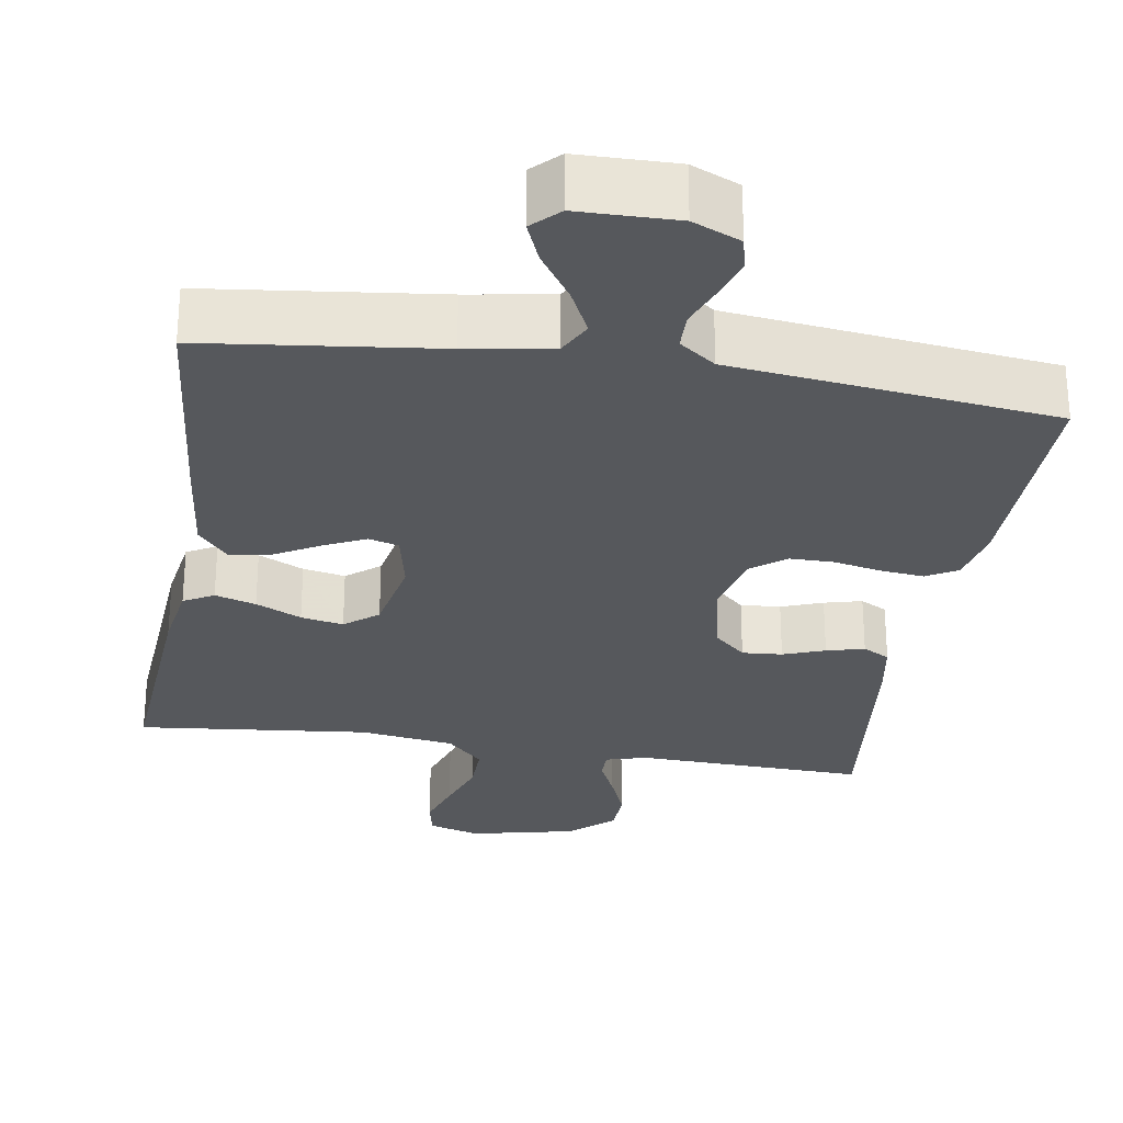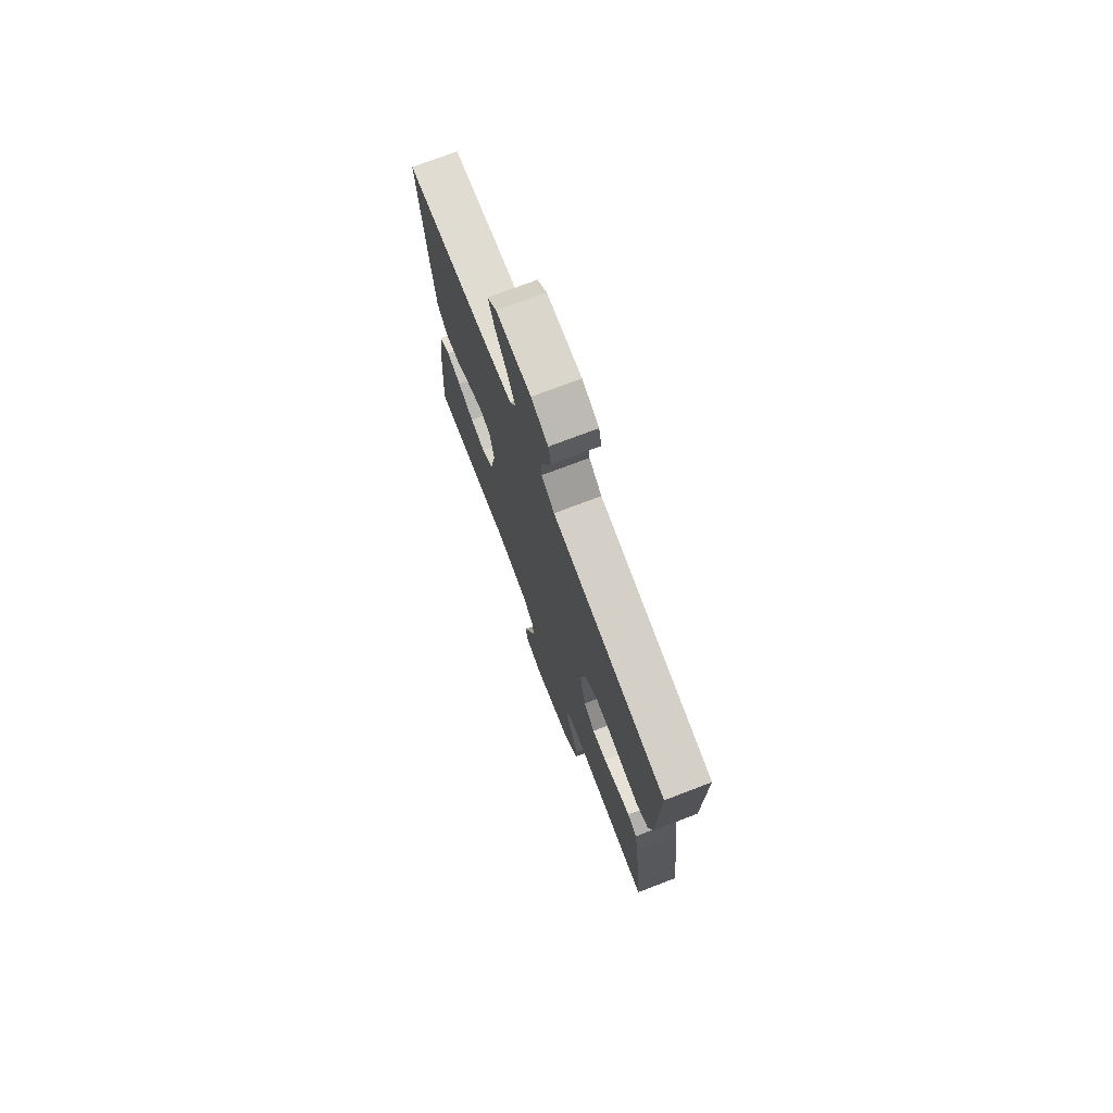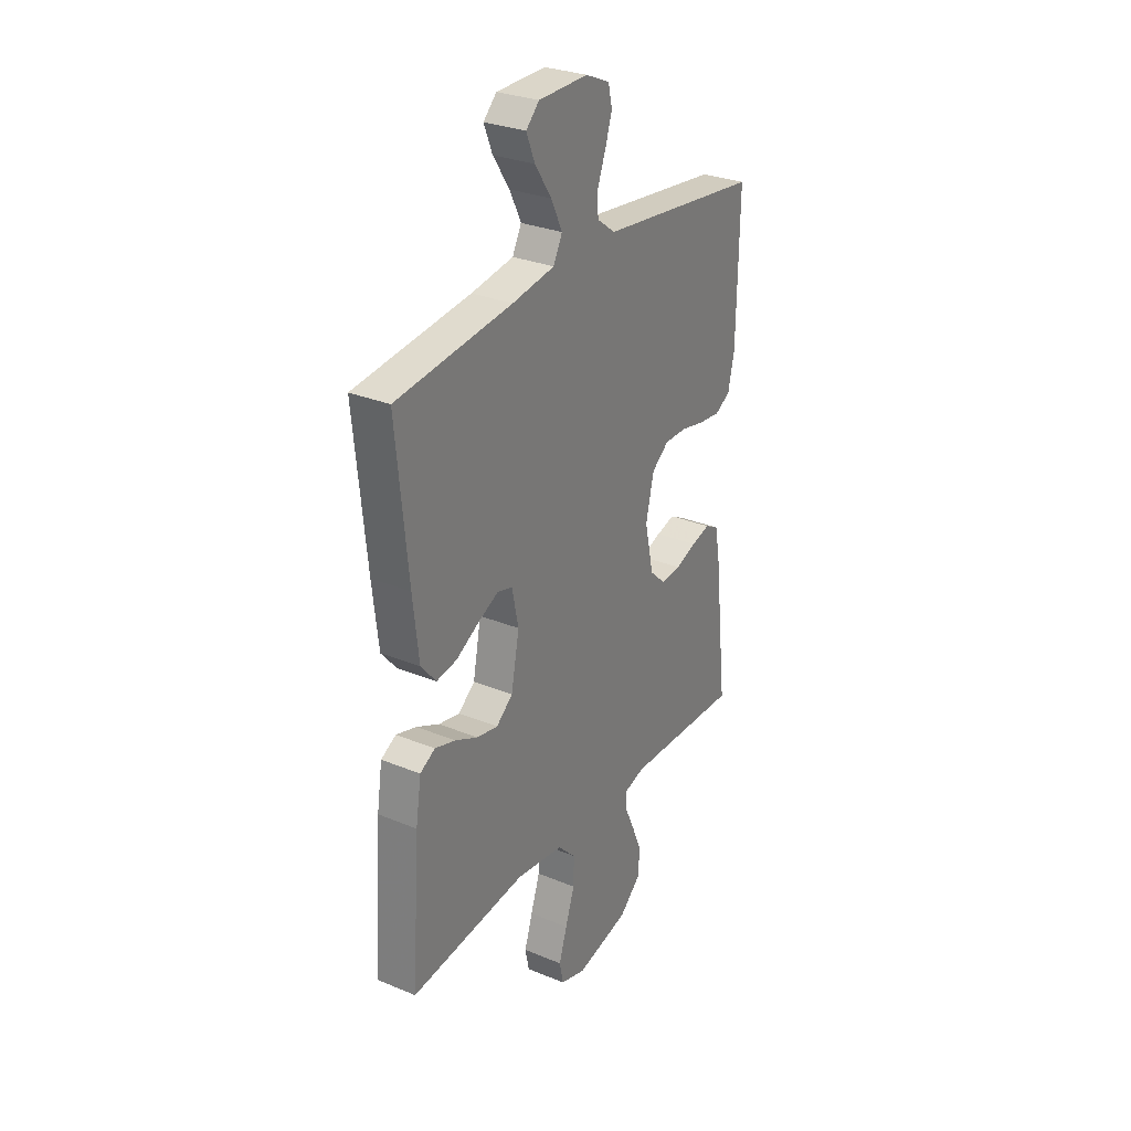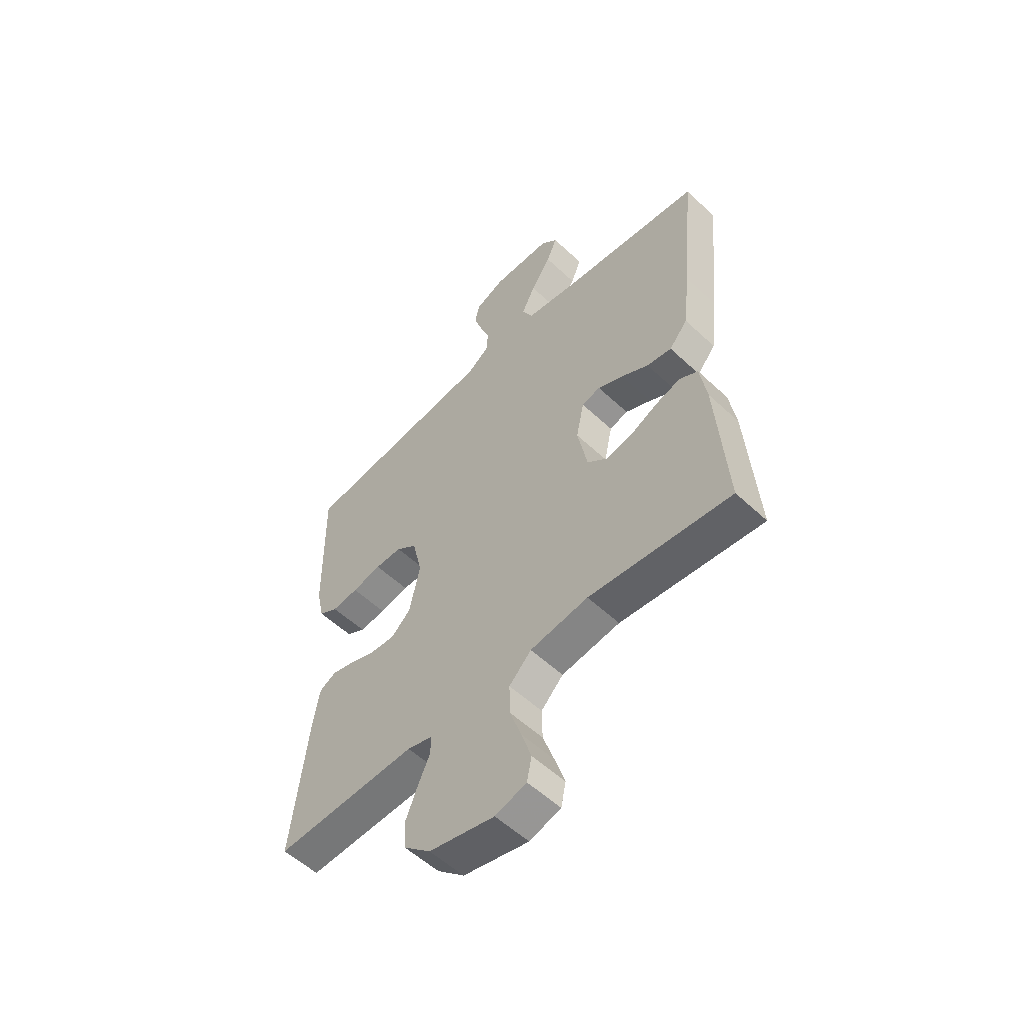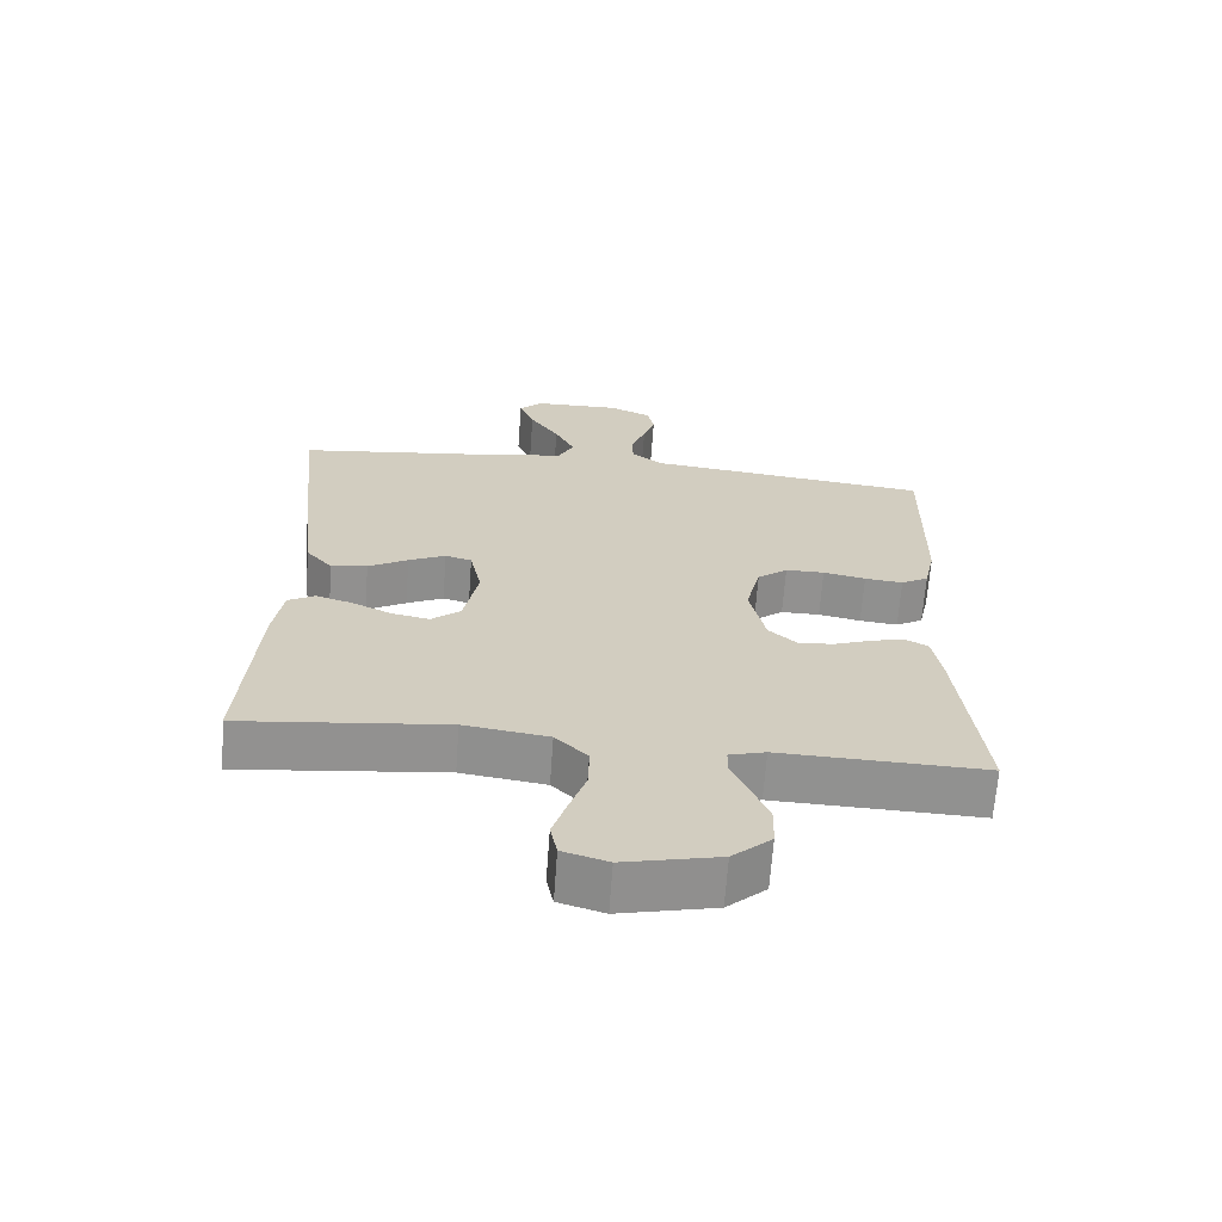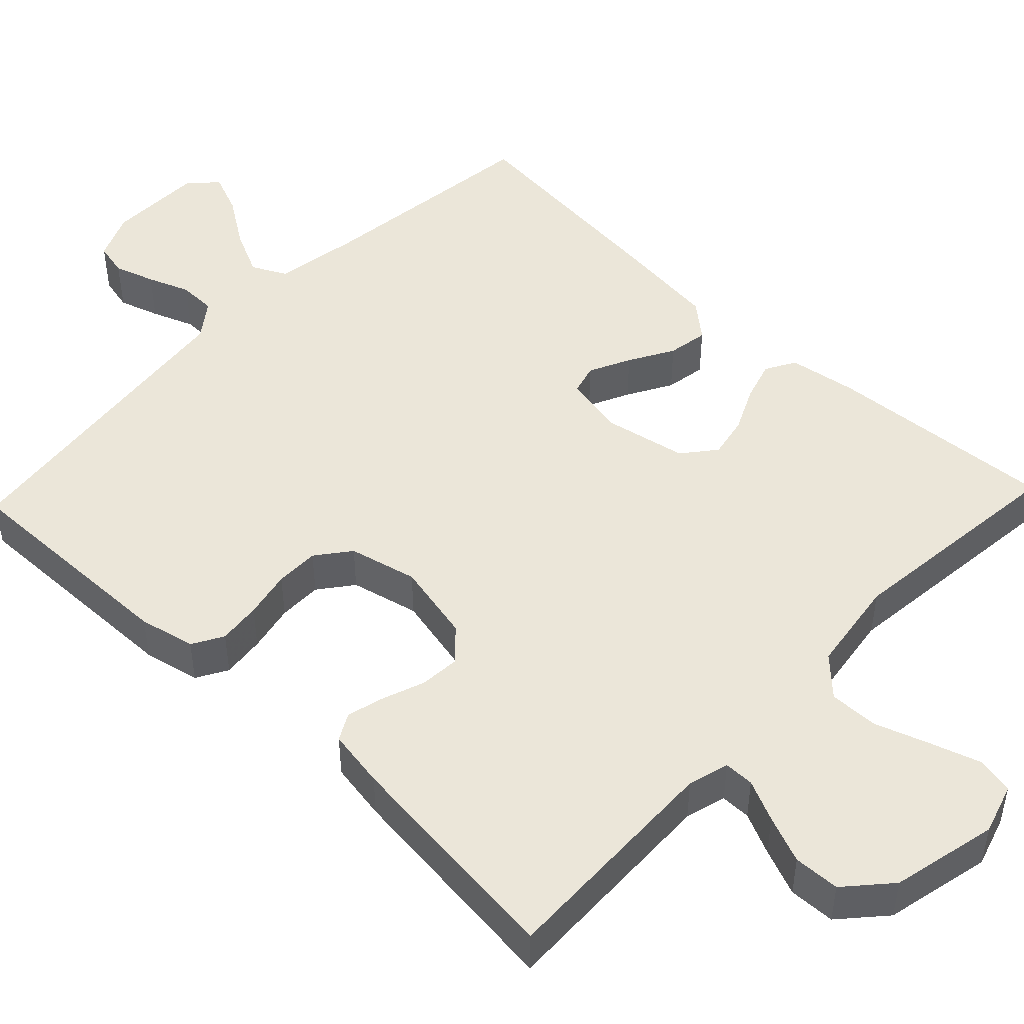
<metadata>
{"format":"obj","ext":"obj","renderer":"f3d","projection":"perspective","resolution":1024,"background":"white","views":[{"elev":-28.0,"azim":-9.2,"up":"+Y"},{"elev":74.5,"azim":69.1,"up":"+Z"},{"elev":29.3,"azim":-58.6,"up":"+Z"},{"elev":-55.5,"azim":-134.5,"up":"+Z"},{"elev":-66.1,"azim":-4.1,"up":"+Z"},{"elev":47.8,"azim":133.6,"up":"+Y"}]}
</metadata>
<code>
v -0.5 0.07 -0.5
v -0.479 0.07 -0.2
v -0.465 0.07 -0.11
v -0.426 0.07 -0.088
v -0.373 0.07 -0.104
v -0.314 0.07 -0.132
v -0.259 0.07 -0.143
v -0.216 0.07 -0.108
v -0.195 0.07 0
v -0.212 0.07 0.08
v -0.251 0.07 0.091
v -0.305 0.07 0.065
v -0.363 0.07 0.032
v -0.416 0.07 0.023
v -0.455 0.07 0.069
v -0.47 0.07 0.2
v -0.5 0.07 0.5
v -0.2 0.07 0.536
v -0.09 0.07 0.554
v -0.067 0.07 0.599
v -0.096 0.07 0.659
v -0.139 0.07 0.723
v -0.161 0.07 0.777
v -0.127 0.07 0.811
v 0 0.07 0.813
v 0.062 0.07 0.786
v 0.072 0.07 0.742
v 0.055 0.07 0.689
v 0.034 0.07 0.634
v 0.035 0.07 0.585
v 0.082 0.07 0.55
v 0.2 0.07 0.536
v 0.5 0.07 0.5
v 0.495 0.07 0.2
v 0.479 0.07 0.127
v 0.439 0.07 0.104
v 0.383 0.07 0.11
v 0.321 0.07 0.123
v 0.264 0.07 0.123
v 0.22 0.07 0.089
v 0.199 0.07 0
v 0.222 0.07 -0.104
v 0.263 0.07 -0.142
v 0.315 0.07 -0.138
v 0.369 0.07 -0.118
v 0.418 0.07 -0.105
v 0.453 0.07 -0.124
v 0.466 0.07 -0.2
v 0.5 0.07 -0.5
v 0.2 0.07 -0.49
v 0.147 0.07 -0.505
v 0.147 0.07 -0.544
v 0.172 0.07 -0.598
v 0.197 0.07 -0.659
v 0.195 0.07 -0.719
v 0.138 0.07 -0.77
v 0 0.07 -0.801
v -0.066 0.07 -0.781
v -0.076 0.07 -0.732
v -0.055 0.07 -0.667
v -0.031 0.07 -0.597
v -0.03 0.07 -0.533
v -0.077 0.07 -0.486
v -0.2 0.07 -0.468
v -0.5 0 -0.5
v -0.479 0 -0.2
v -0.465 0 -0.11
v -0.426 0 -0.088
v -0.373 0 -0.104
v -0.314 0 -0.132
v -0.259 0 -0.143
v -0.216 0 -0.108
v -0.195 0 0
v -0.212 0 0.08
v -0.251 0 0.091
v -0.305 0 0.065
v -0.363 0 0.032
v -0.416 0 0.023
v -0.455 0 0.069
v -0.47 0 0.2
v -0.5 0 0.5
v -0.2 0 0.536
v -0.09 0 0.554
v -0.067 0 0.599
v -0.096 0 0.659
v -0.139 0 0.723
v -0.161 0 0.777
v -0.127 0 0.811
v 0 0 0.813
v 0.062 0 0.786
v 0.072 0 0.742
v 0.055 0 0.689
v 0.034 0 0.634
v 0.035 0 0.585
v 0.082 0 0.55
v 0.2 0 0.536
v 0.5 0 0.5
v 0.495 0 0.2
v 0.479 0 0.127
v 0.439 0 0.104
v 0.383 0 0.11
v 0.321 0 0.123
v 0.264 0 0.123
v 0.22 0 0.089
v 0.199 0 0
v 0.222 0 -0.104
v 0.263 0 -0.142
v 0.315 0 -0.138
v 0.369 0 -0.118
v 0.418 0 -0.105
v 0.453 0 -0.124
v 0.466 0 -0.2
v 0.5 0 -0.5
v 0.2 0 -0.49
v 0.147 0 -0.505
v 0.147 0 -0.544
v 0.172 0 -0.598
v 0.197 0 -0.659
v 0.195 0 -0.719
v 0.138 0 -0.77
v 0 0 -0.801
v -0.066 0 -0.781
v -0.076 0 -0.732
v -0.055 0 -0.667
v -0.031 0 -0.597
v -0.03 0 -0.533
v -0.077 0 -0.486
v -0.2 0 -0.468
f 59 60 61
f 58 59 61
f 57 58 61
f 56 57 61
f 55 56 61
f 54 55 61
f 53 54 61
f 52 53 61
f 51 52 61 62
f 50 51 62 63
f 48 49 50
f 47 48 50
f 46 47 50
f 45 46 50
f 44 45 50
f 50 63 64
f 44 50 64
f 43 44 64
f 36 37 38
f 35 36 38
f 34 35 38
f 33 34 38
f 32 33 38
f 31 32 38
f 30 31 38 39
f 27 28 29
f 26 27 29
f 25 26 29
f 24 25 29
f 23 24 29
f 22 23 29
f 21 22 29
f 20 21 29 30
f 30 39 40
f 20 30 40
f 19 20 40
f 16 17 18
f 15 16 18
f 14 15 18
f 13 14 18
f 12 13 18
f 11 12 18 19
f 4 5 6
f 3 4 6
f 2 3 6
f 1 2 6
f 64 1 6
f 64 6 7
f 64 7 8
f 43 64 8
f 42 43 8
f 41 42 8 9
f 19 40 41
f 11 19 41
f 10 11 41
f 9 10 41
f 125 124 123
f 125 123 122
f 125 122 121
f 125 121 120
f 125 120 119
f 125 119 118
f 125 118 117
f 125 117 116
f 126 125 116 115
f 127 126 115 114
f 114 113 112
f 114 112 111
f 114 111 110
f 114 110 109
f 114 109 108
f 128 127 114
f 128 114 108
f 128 108 107
f 102 101 100
f 102 100 99
f 102 99 98
f 102 98 97
f 102 97 96
f 102 96 95
f 103 102 95 94
f 93 92 91
f 93 91 90
f 93 90 89
f 93 89 88
f 93 88 87
f 93 87 86
f 93 86 85
f 94 93 85 84
f 104 103 94
f 104 94 84
f 104 84 83
f 82 81 80
f 82 80 79
f 82 79 78
f 82 78 77
f 82 77 76
f 83 82 76 75
f 70 69 68
f 70 68 67
f 70 67 66
f 70 66 65
f 70 65 128
f 71 70 128
f 72 71 128
f 72 128 107
f 72 107 106
f 73 72 106 105
f 105 104 83
f 105 83 75
f 105 75 74
f 105 74 73
f 1 65 66 2
f 2 66 67 3
f 3 67 68 4
f 4 68 69 5
f 5 69 70 6
f 6 70 71 7
f 7 71 72 8
f 8 72 73 9
f 9 73 74 10
f 10 74 75 11
f 11 75 76 12
f 12 76 77 13
f 13 77 78 14
f 14 78 79 15
f 15 79 80 16
f 16 80 81 17
f 17 81 82 18
f 18 82 83 19
f 19 83 84 20
f 20 84 85 21
f 21 85 86 22
f 22 86 87 23
f 23 87 88 24
f 24 88 89 25
f 25 89 90 26
f 26 90 91 27
f 27 91 92 28
f 28 92 93 29
f 29 93 94 30
f 30 94 95 31
f 31 95 96 32
f 32 96 97 33
f 33 97 98 34
f 34 98 99 35
f 35 99 100 36
f 36 100 101 37
f 37 101 102 38
f 38 102 103 39
f 39 103 104 40
f 40 104 105 41
f 41 105 106 42
f 42 106 107 43
f 43 107 108 44
f 44 108 109 45
f 45 109 110 46
f 46 110 111 47
f 47 111 112 48
f 48 112 113 49
f 49 113 114 50
f 50 114 115 51
f 51 115 116 52
f 52 116 117 53
f 53 117 118 54
f 54 118 119 55
f 55 119 120 56
f 56 120 121 57
f 57 121 122 58
f 58 122 123 59
f 59 123 124 60
f 60 124 125 61
f 61 125 126 62
f 62 126 127 63
f 63 127 128 64
f 64 128 65 1

</code>
